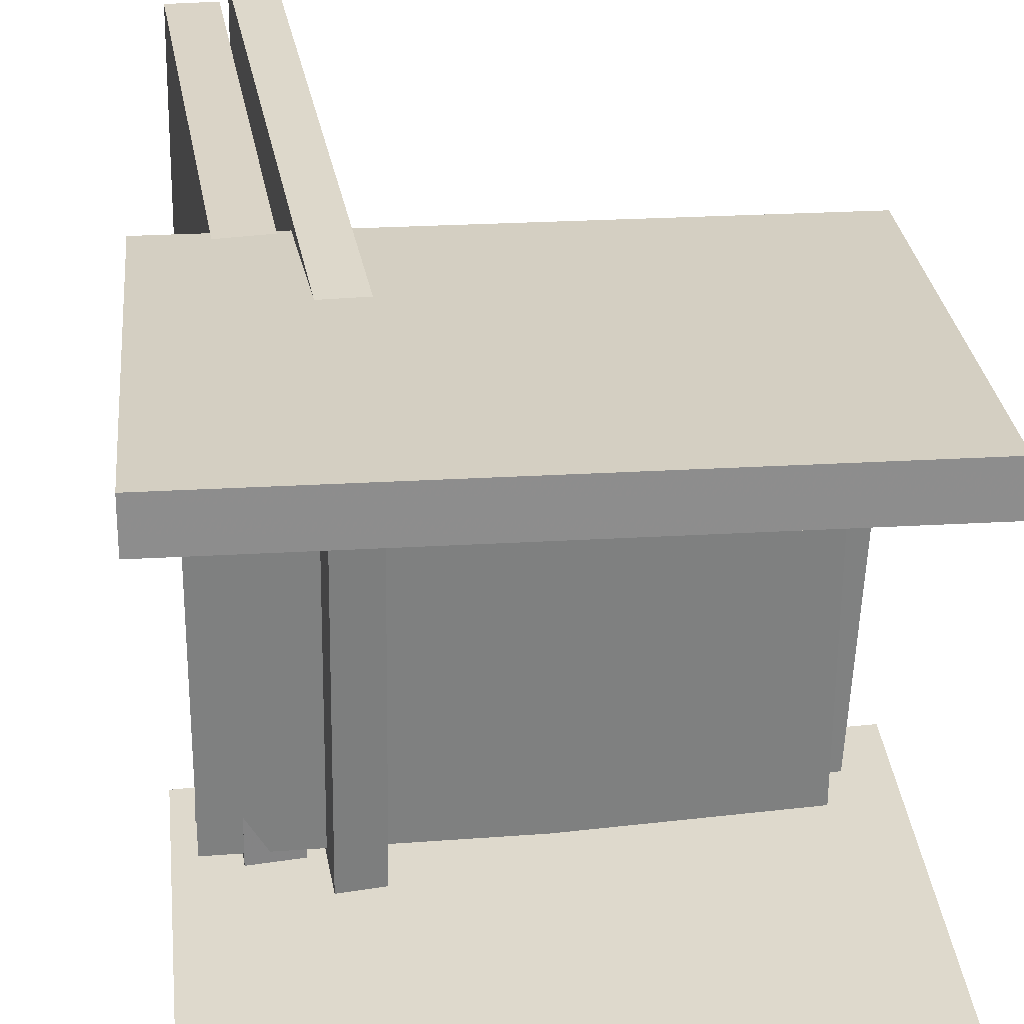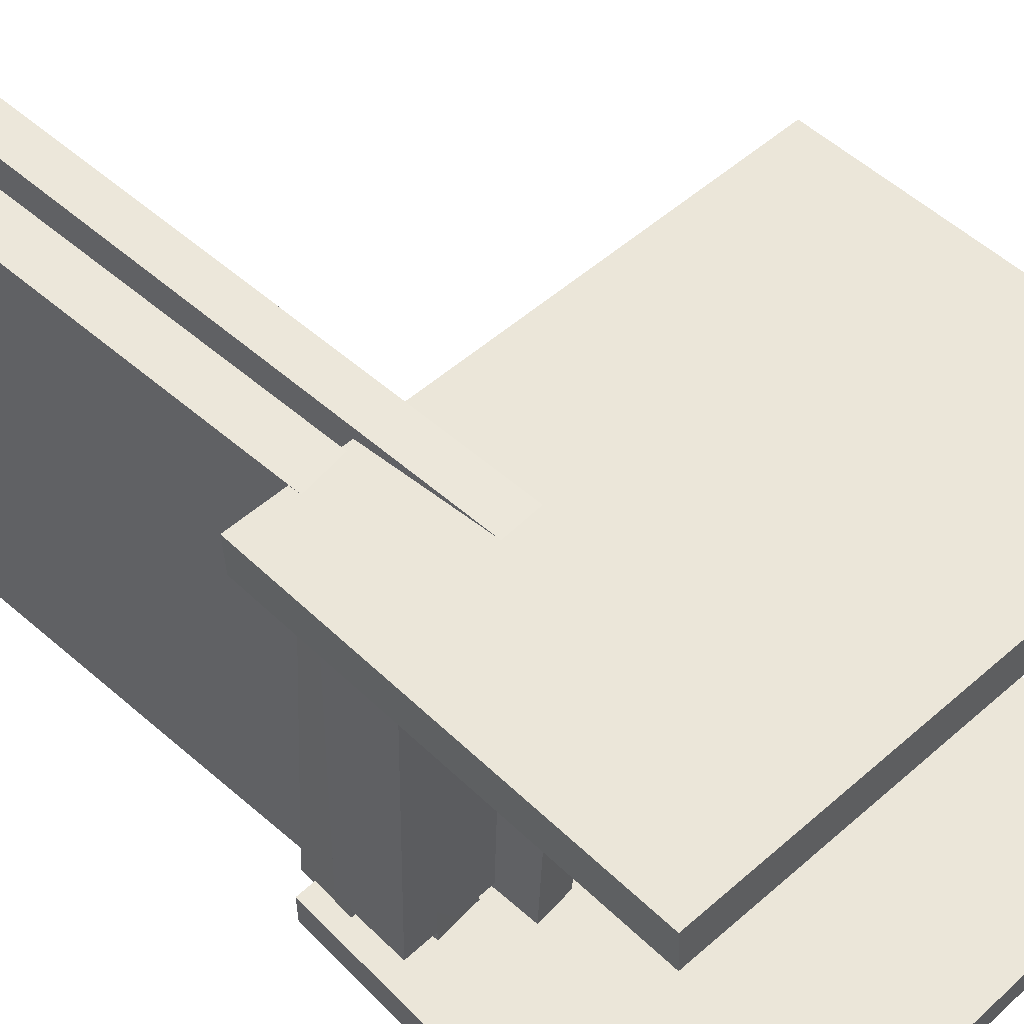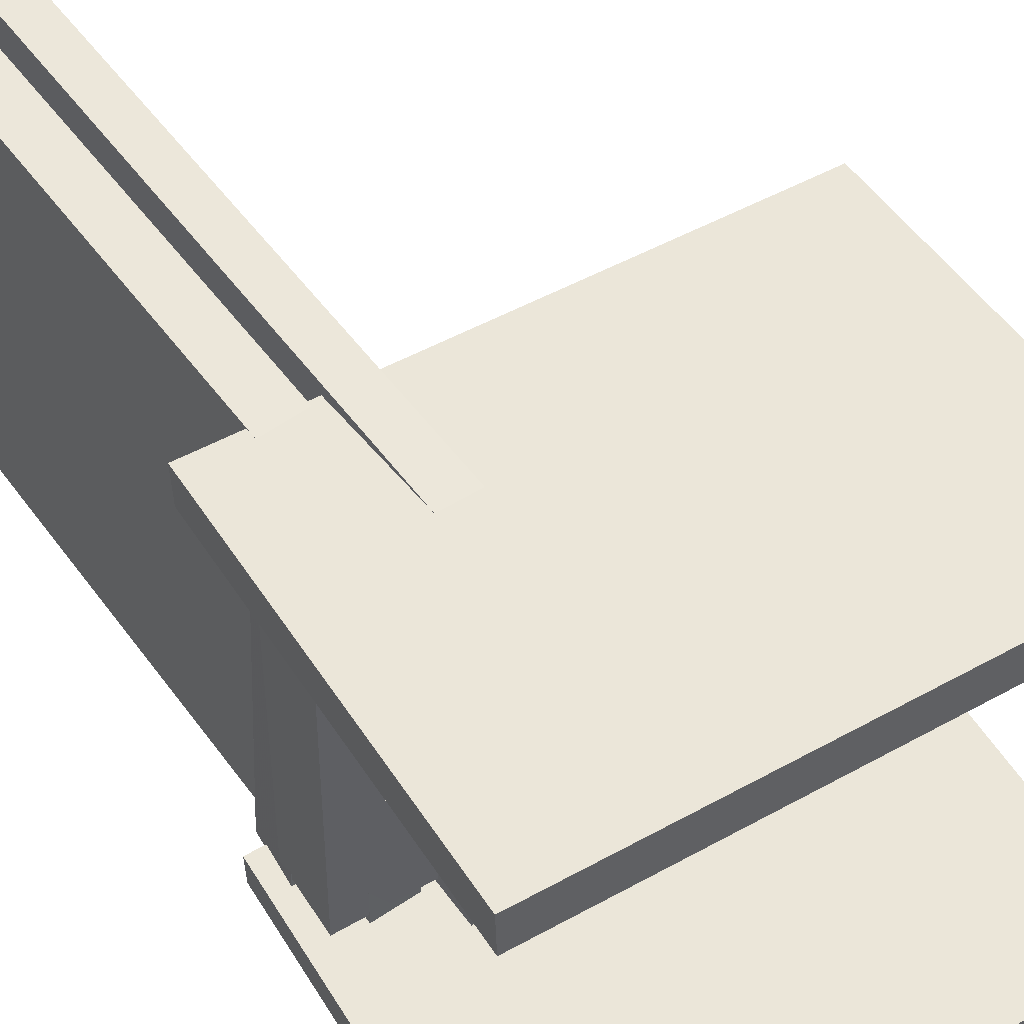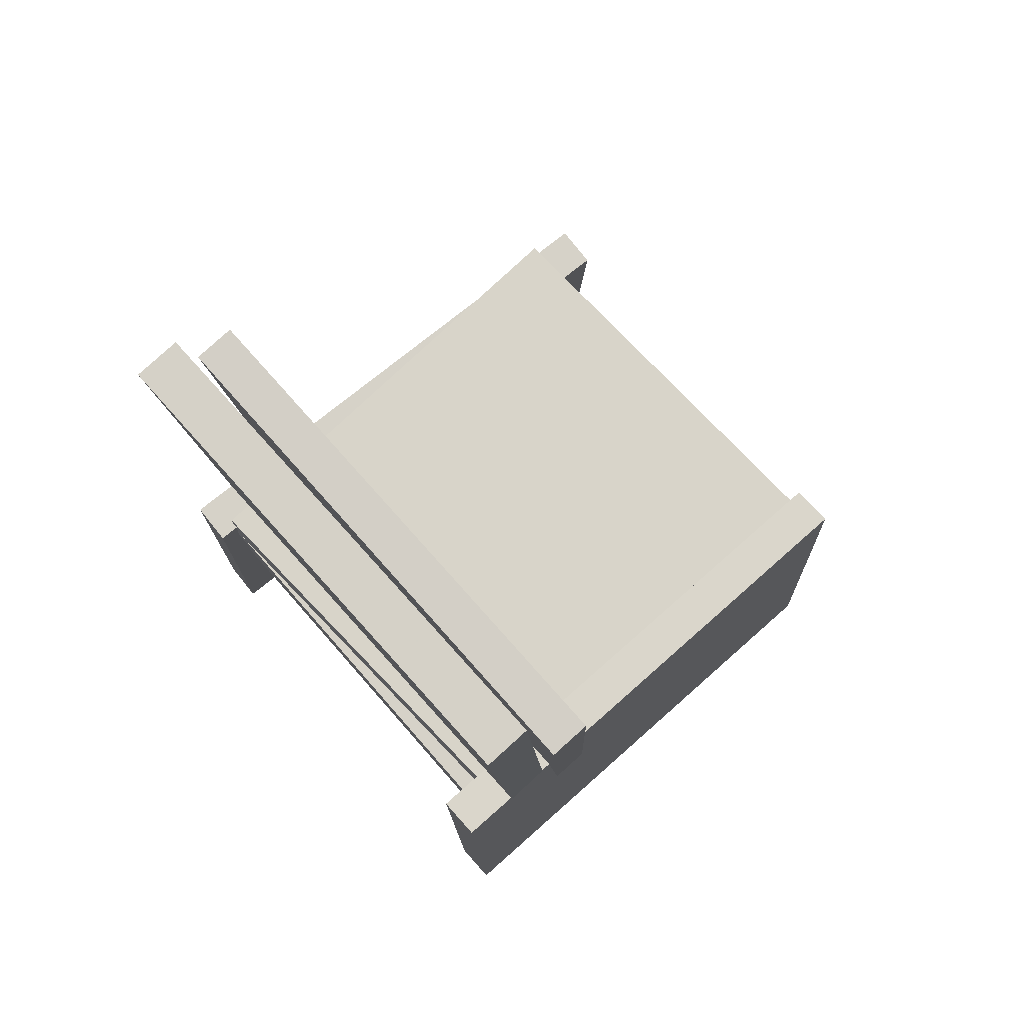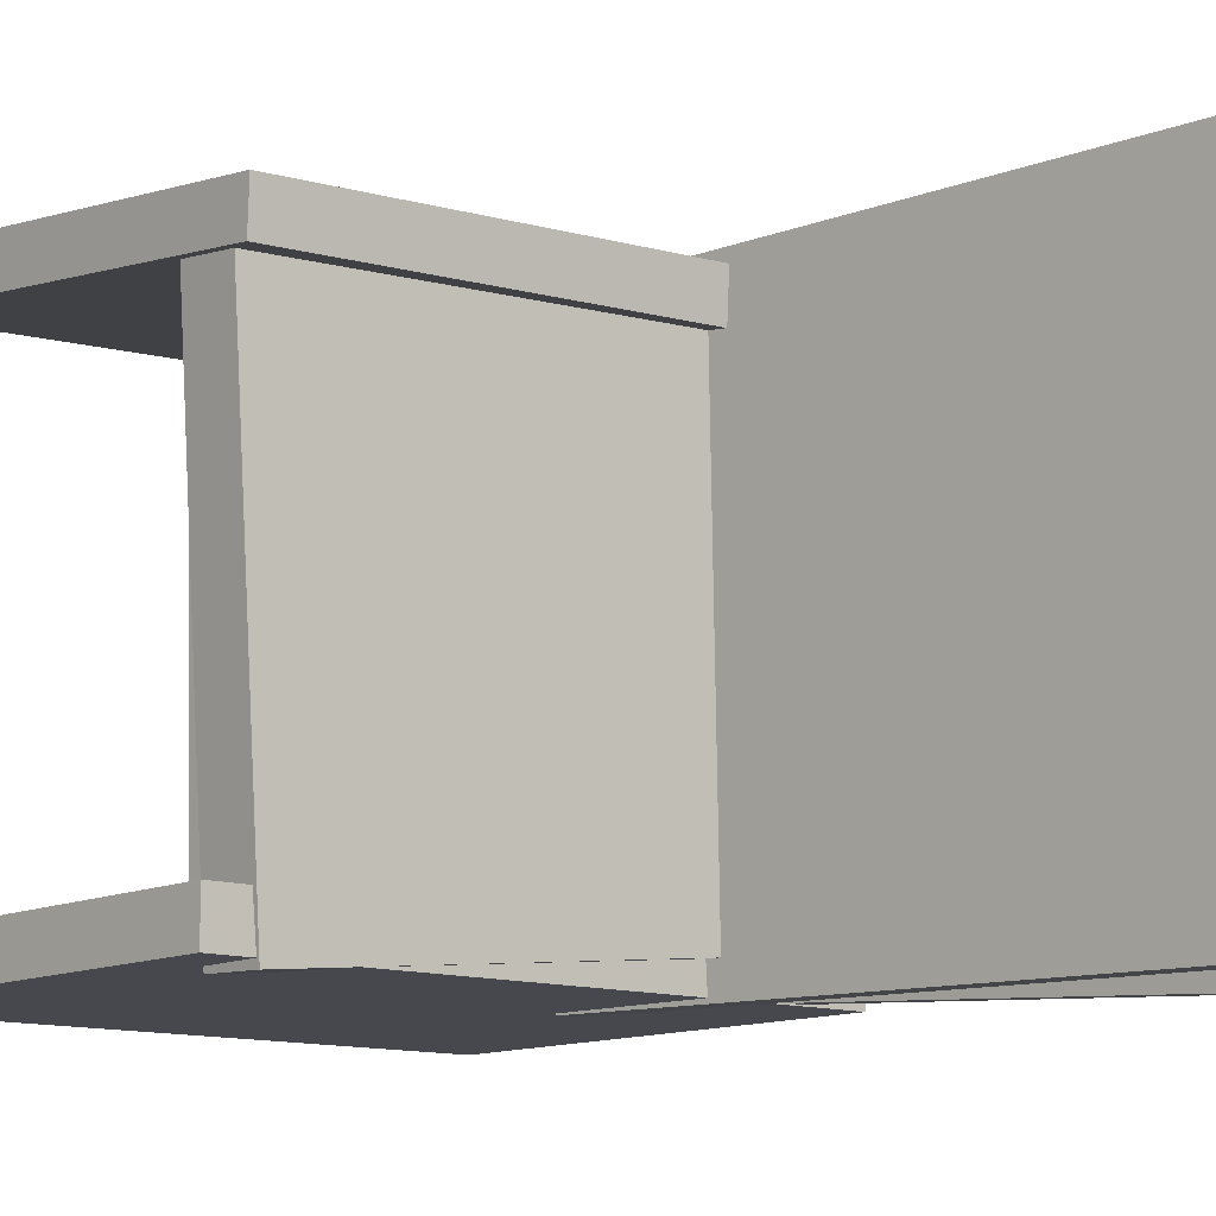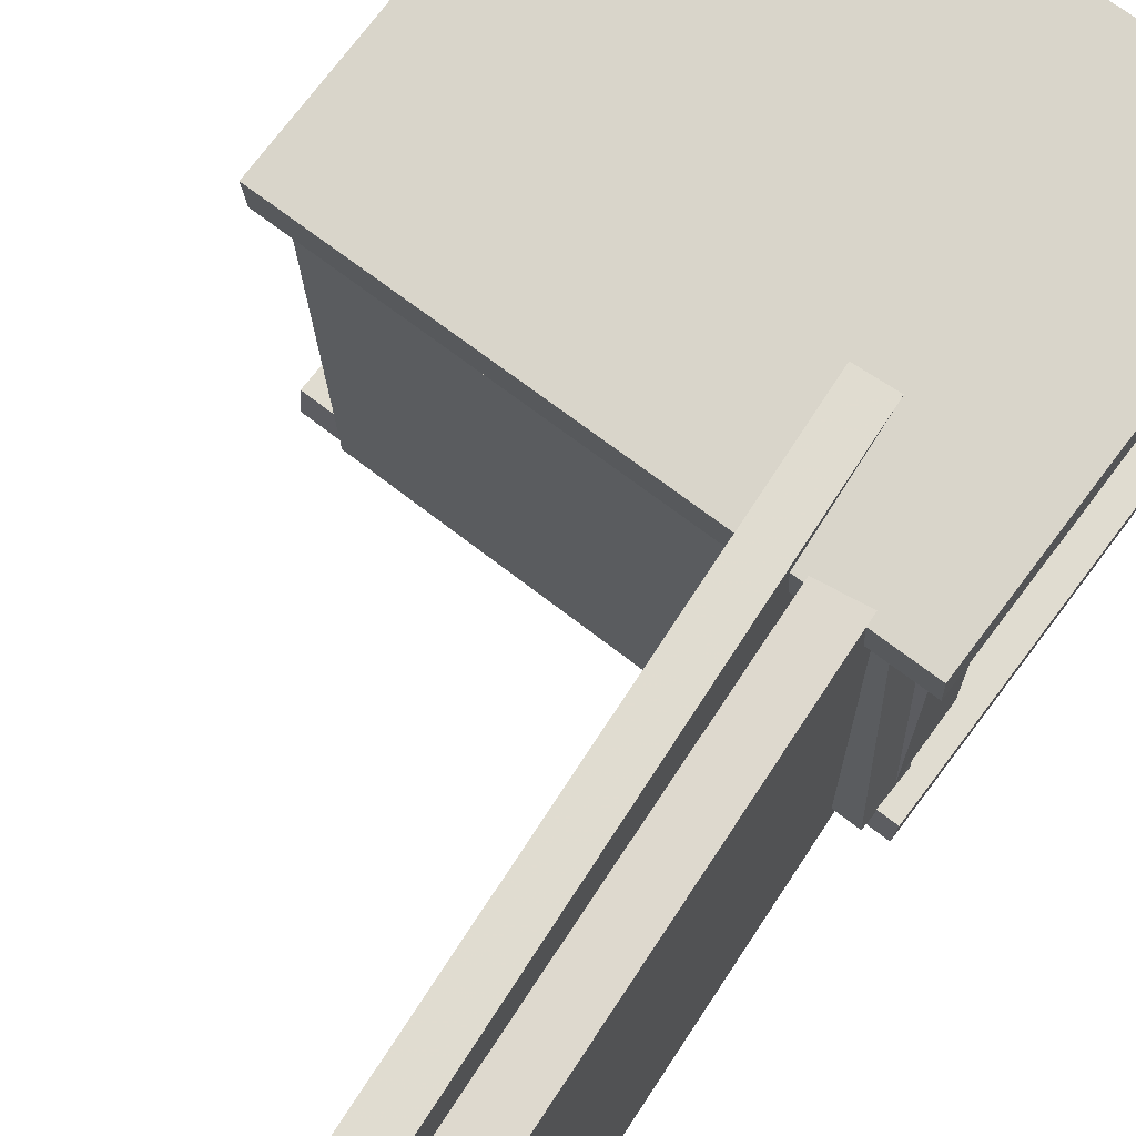
<metadata>
{"format":"obj","ext":"obj","renderer":"f3d","projection":"perspective","resolution":1024,"background":"white","views":[{"elev":29.3,"azim":-6.5,"up":"+Z"},{"elev":53.8,"azim":-44.2,"up":"+Z"},{"elev":51.6,"azim":-32.1,"up":"+Z"},{"elev":77.0,"azim":-41.2,"up":"+Y"},{"elev":-8.0,"azim":138.3,"up":"+Z"},{"elev":71.4,"azim":-143.7,"up":"+Z"}]}
</metadata>
<code>
v -0.185 0.01825 -0.1754
v 0.2009 0.004545 -0.1944
v -0.1867 -0.02874 -0.176
v 0.1992 -0.04245 -0.195
v -0.1676 0.01293 0.1841
v 0.2184 -0.0007811 0.1652
v -0.1693 -0.03406 0.1835
v 0.2167 -0.04777 0.1646
f 1.0 7.0 5.0
f 1.0 3.0 7.0
f 1.0 4.0 3.0
f 1.0 2.0 4.0
f 3.0 8.0 7.0
f 3.0 4.0 8.0
f 5.0 7.0 8.0
f 5.0 8.0 6.0
f 1.0 5.0 6.0
f 1.0 6.0 2.0
f 2.0 6.0 8.0
f 2.0 8.0 4.0
v -0.2025 -0.3304 -0.2234
v -0.1999 0.006215 -0.2055
v 0.2308 -0.3347 -0.2052
v 0.2334 0.001892 -0.1874
v -0.2039 -0.3321 -0.1894
v -0.2013 0.004431 -0.1716
v 0.2293 -0.3365 -0.1713
v 0.232 0.0001078 -0.1535
f 9.0 15.0 13.0
f 9.0 11.0 15.0
f 9.0 12.0 11.0
f 9.0 10.0 12.0
f 11.0 16.0 15.0
f 11.0 12.0 16.0
f 13.0 15.0 16.0
f 13.0 16.0 14.0
f 9.0 13.0 14.0
f 9.0 14.0 10.0
f 10.0 14.0 16.0
f 10.0 16.0 12.0
v -0.1054 0.3769 0.2038
v -0.1096 0.3893 -0.1917
v -0.1366 0.3749 0.2041
v -0.1408 0.3873 -0.1914
v -0.07358 -0.1189 0.188
v -0.07782 -0.1066 -0.2075
v -0.1048 -0.1209 0.1883
v -0.109 -0.1086 -0.2072
f 17.0 23.0 21.0
f 17.0 19.0 23.0
f 17.0 20.0 19.0
f 17.0 18.0 20.0
f 19.0 24.0 23.0
f 19.0 20.0 24.0
f 21.0 23.0 24.0
f 21.0 24.0 22.0
f 17.0 21.0 22.0
f 17.0 22.0 18.0
f 18.0 22.0 24.0
f 18.0 24.0 20.0
v -0.1178 -0.07094 0.1843
v -0.1421 0.4065 0.1807
v -0.1543 -0.0728 0.1848
v -0.1787 0.4046 0.1812
v -0.123 -0.07409 -0.2022
v -0.1473 0.4033 -0.2057
v -0.1596 -0.07595 -0.2017
v -0.1839 0.4015 -0.2052
f 25.0 31.0 29.0
f 25.0 27.0 31.0
f 25.0 28.0 27.0
f 25.0 26.0 28.0
f 27.0 32.0 31.0
f 27.0 28.0 32.0
f 29.0 31.0 32.0
f 29.0 32.0 30.0
f 25.0 29.0 30.0
f 25.0 30.0 26.0
f 26.0 30.0 32.0
f 26.0 32.0 28.0
v 0.1863 -0.01284 -0.1657
v 0.1875 -0.01978 0.1813
v 0.1864 -0.07384 -0.1669
v 0.1876 -0.08078 0.1801
v -0.1858 -0.01403 -0.1644
v -0.1846 -0.02097 0.1825
v -0.1857 -0.07502 -0.1656
v -0.1845 -0.08196 0.1813
f 33.0 39.0 37.0
f 33.0 35.0 39.0
f 33.0 36.0 35.0
f 33.0 34.0 36.0
f 35.0 40.0 39.0
f 35.0 36.0 40.0
f 37.0 39.0 40.0
f 37.0 40.0 38.0
f 33.0 37.0 38.0
f 33.0 38.0 34.0
f 34.0 38.0 40.0
f 34.0 40.0 36.0
v -0.2057 0.02824 0.1838
v -0.2059 0.02615 0.1495
v -0.2119 -0.3049 0.2042
v -0.2121 -0.307 0.17
v 0.2241 0.0201 0.1814
v 0.2239 0.01801 0.1472
v 0.2179 -0.3131 0.2019
v 0.2177 -0.3152 0.1676
f 41.0 47.0 45.0
f 41.0 43.0 47.0
f 41.0 44.0 43.0
f 41.0 42.0 44.0
f 43.0 48.0 47.0
f 43.0 44.0 48.0
f 45.0 47.0 48.0
f 45.0 48.0 46.0
f 41.0 45.0 46.0
f 41.0 46.0 42.0
f 42.0 46.0 48.0
f 42.0 48.0 44.0

</code>
